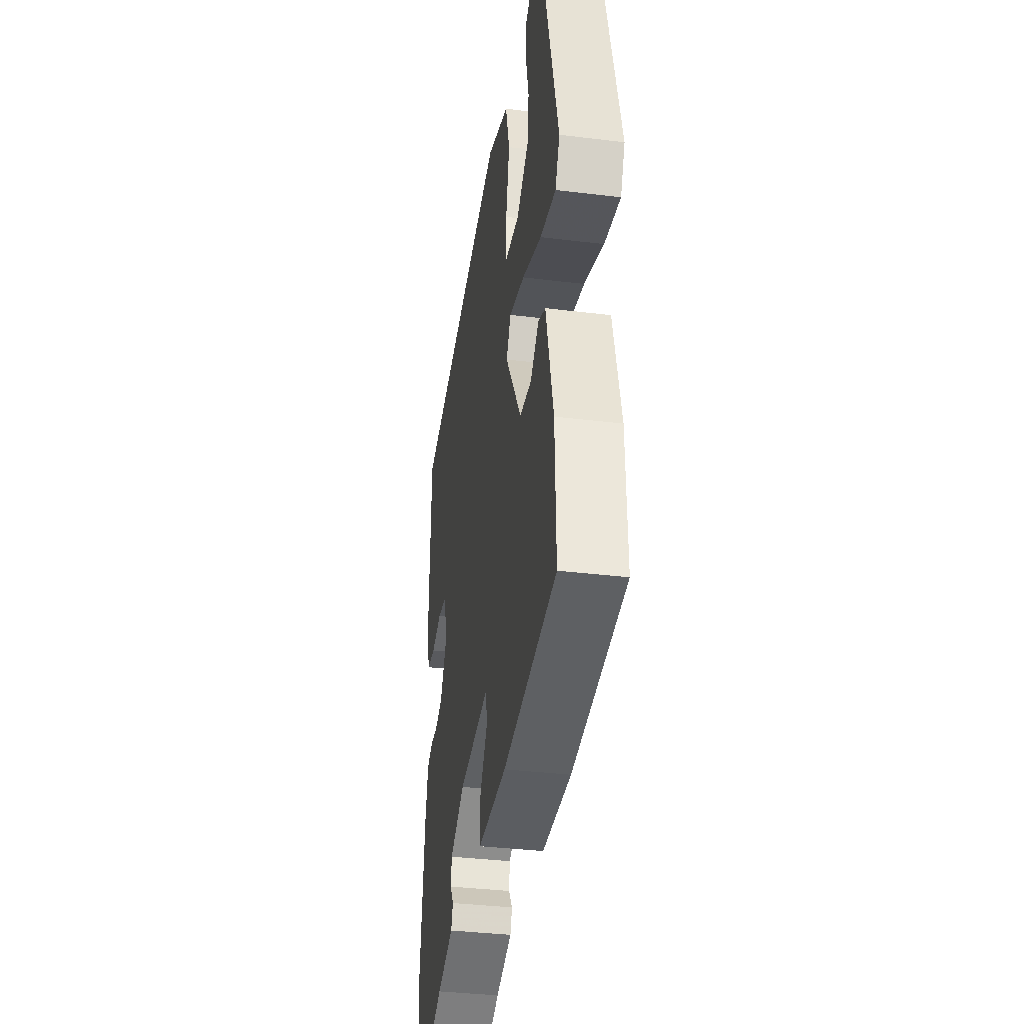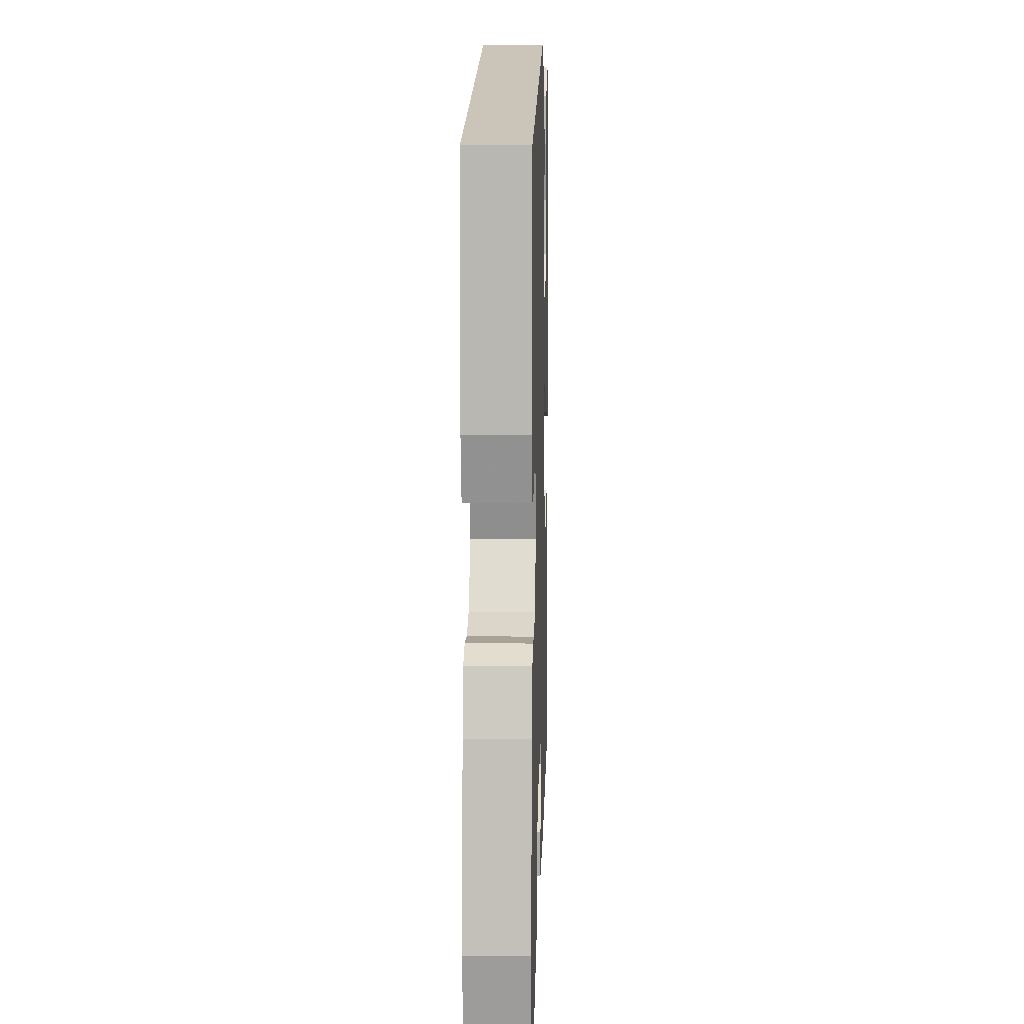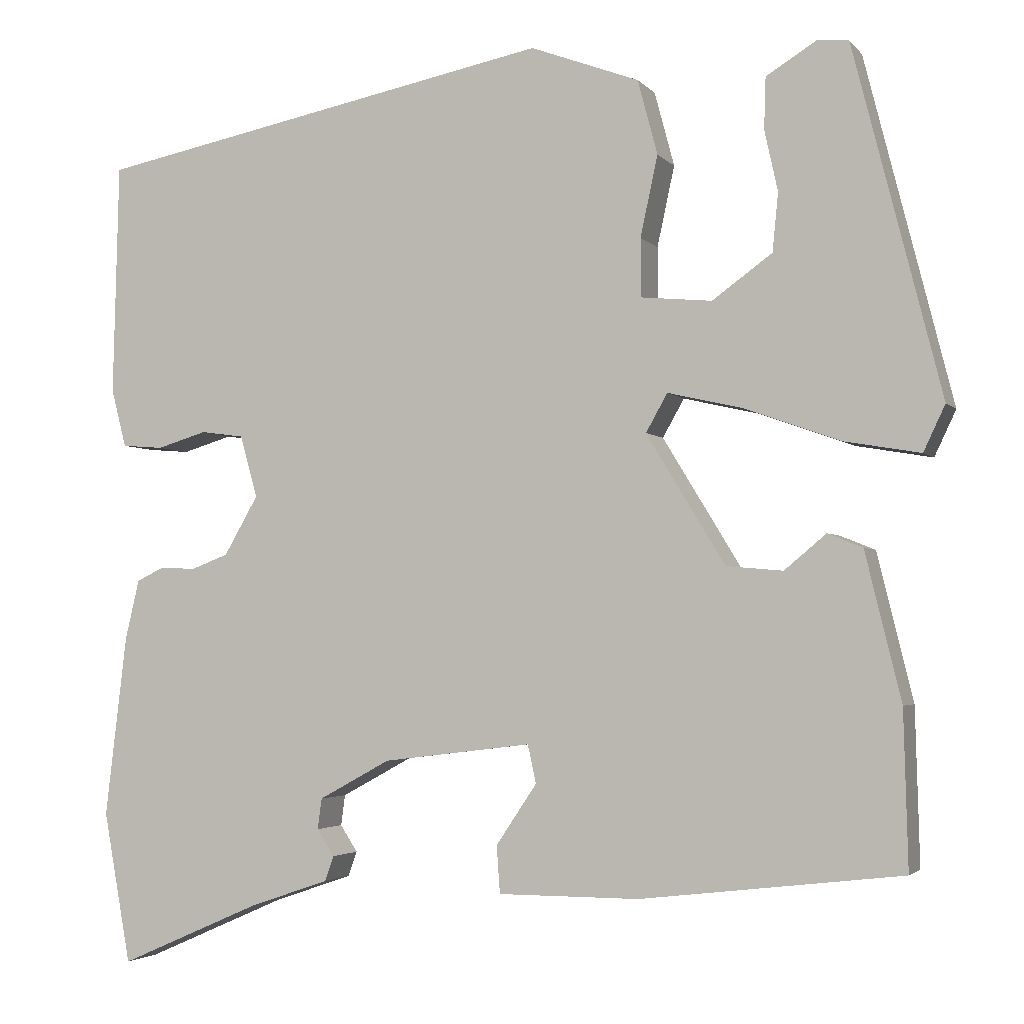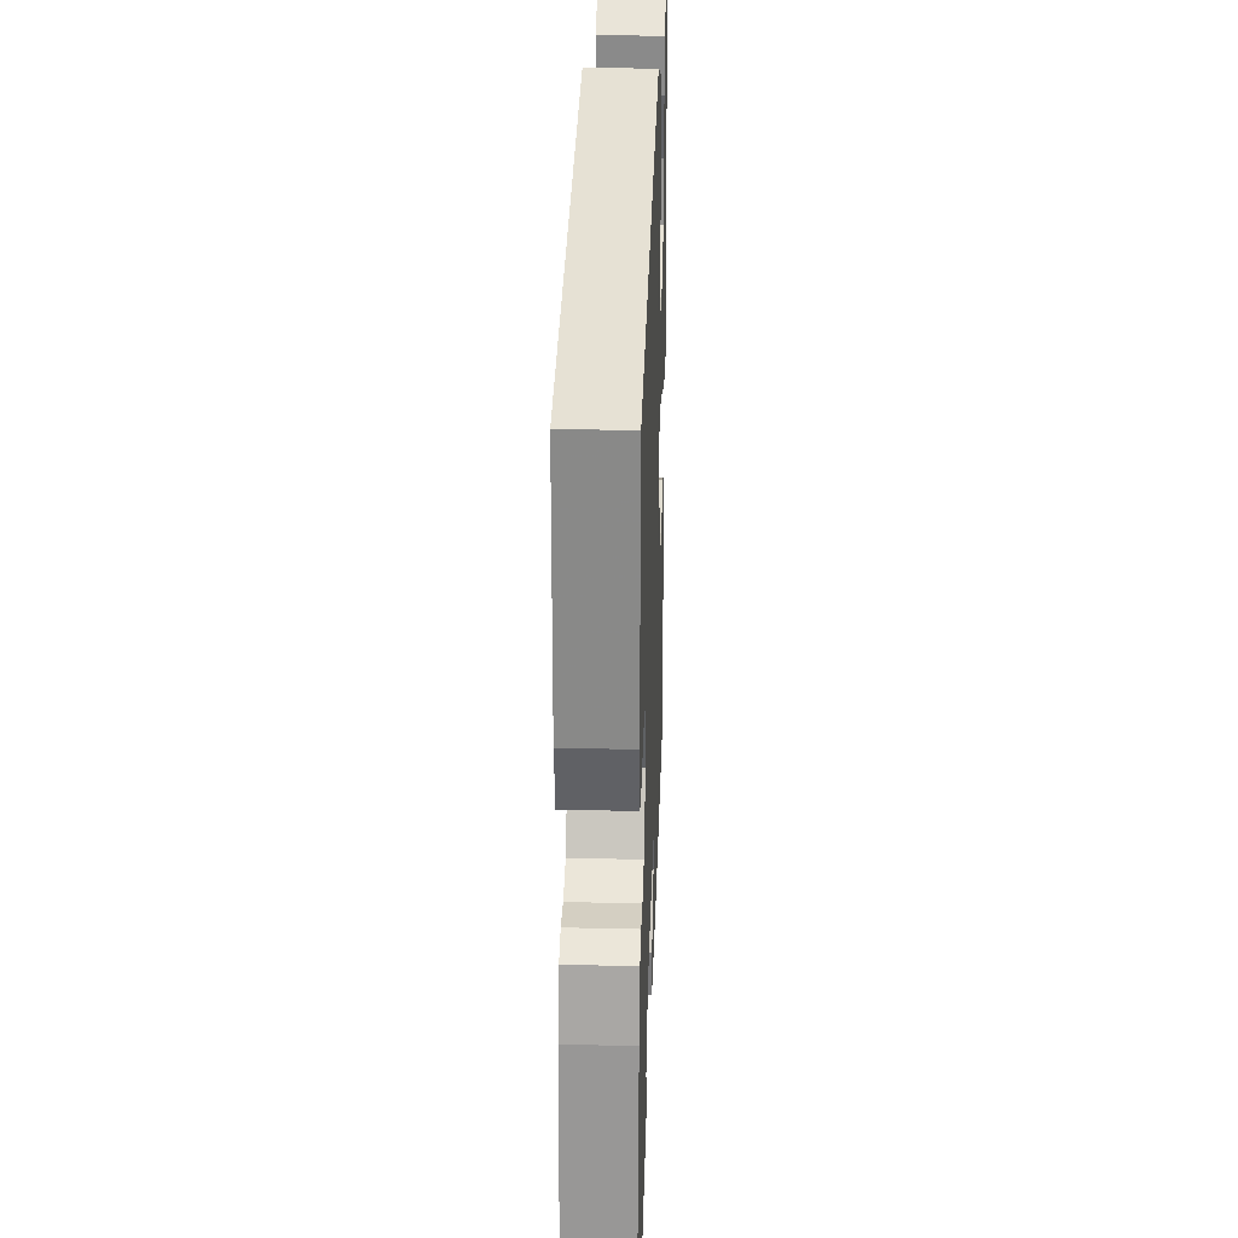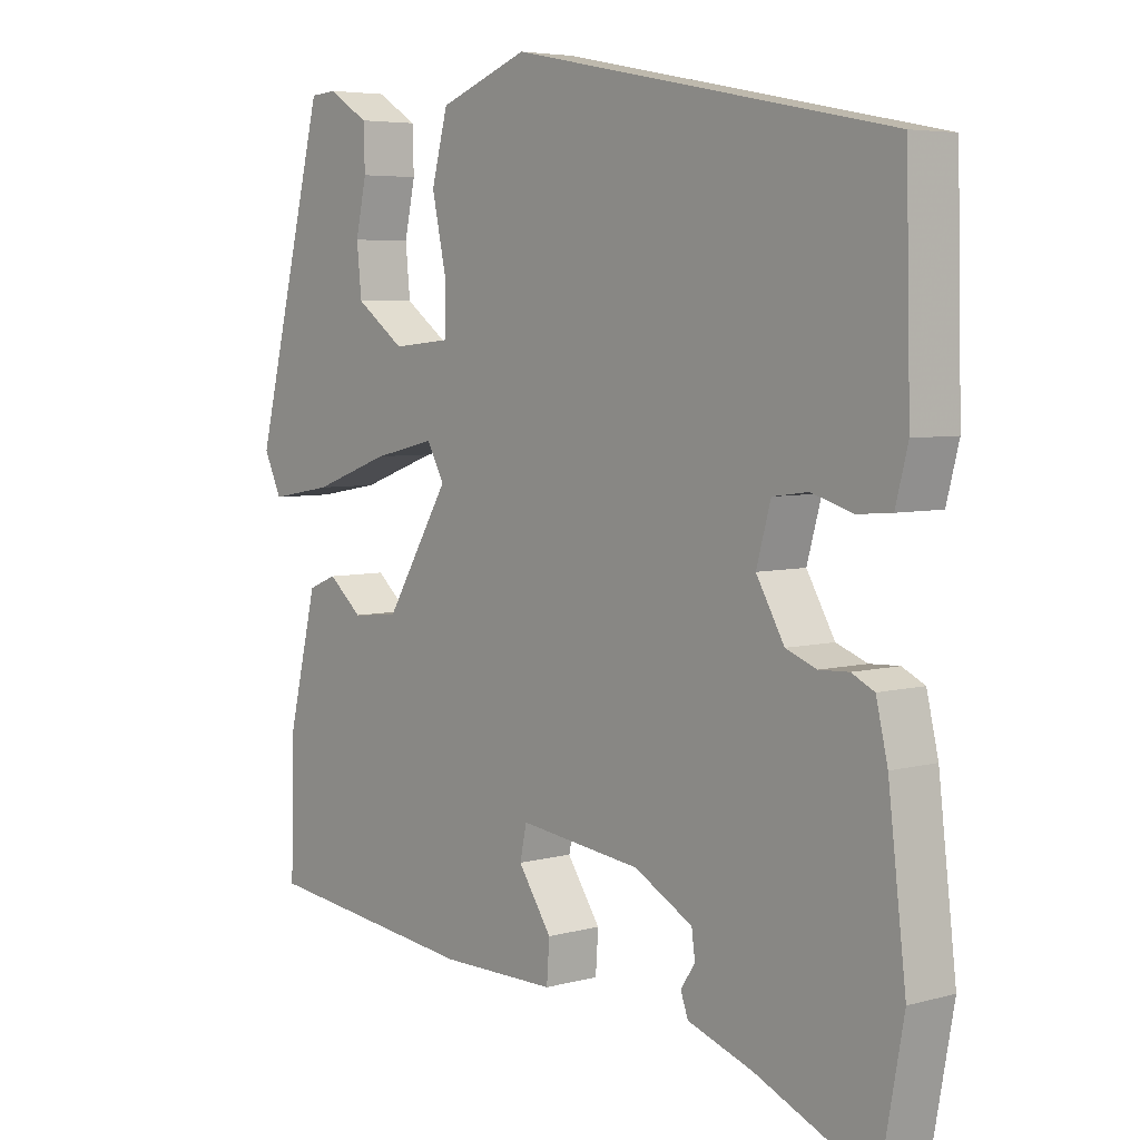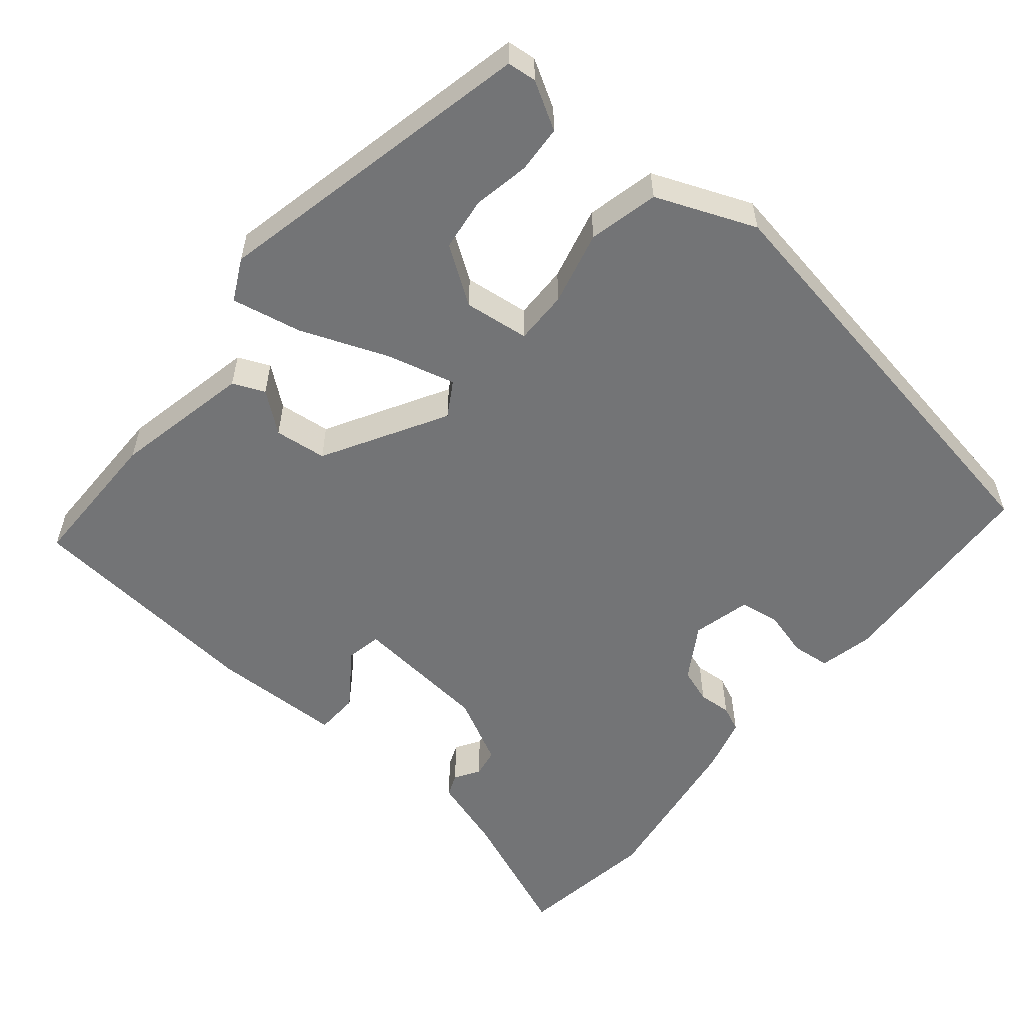
<metadata>
{"format":"obj","ext":"obj","renderer":"f3d","projection":"perspective","resolution":1024,"background":"white","views":[{"elev":-35.8,"azim":-99.2,"up":"+Z"},{"elev":9.2,"azim":91.7,"up":"+Z"},{"elev":-3.1,"azim":-160.1,"up":"+Z"},{"elev":28.2,"azim":92.0,"up":"+Z"},{"elev":5.3,"azim":49.7,"up":"+Z"},{"elev":-56.1,"azim":-38.2,"up":"+Y"}]}
</metadata>
<code>
v -0.428 0.07 0.515
v -0.39 0.07 0.518
v -0.33 0.07 0.481
v -0.328 0.07 0.419
v -0.344 0.07 0.346
v -0.337 0.07 0.276
v -0.265 0.07 0.224
v -0.18 0.07 0.232
v -0.179 0.07 0.302
v -0.2 0.07 0.399
v -0.176 0.07 0.489
v -0.045 0.07 0.538
v 0.51 0.07 0.428
v 0.517 0.07 0.147
v 0.499 0.07 0.077
v 0.449 0.07 0.073
v 0.389 0.07 0.091
v 0.337 0.07 0.084
v 0.316 0.07 0.009
v 0.357 0.07 -0.062
v 0.402 0.07 -0.079
v 0.445 0.07 -0.077
v 0.478 0.07 -0.093
v 0.495 0.07 -0.165
v 0.521 0.07 -0.384
v 0.488 0.07 -0.566
v 0.317 0.07 -0.491
v 0.221 0.07 -0.458
v 0.21 0.07 -0.428
v 0.231 0.07 -0.396
v 0.226 0.07 -0.359
v 0.14 0.07 -0.312
v -0.039 0.07 -0.29
v -0.049 0.07 -0.336
v 0 0.07 -0.409
v -0.004 0.07 -0.466
v -0.174 0.07 -0.466
v -0.488 0.07 -0.429
v -0.483 0.07 -0.241
v -0.44 0.07 -0.064
v -0.398 0.07 -0.047
v -0.348 0.07 -0.089
v -0.28 0.07 -0.083
v -0.185 0.07 0.073
v -0.211 0.07 0.119
v -0.302 0.07 0.098
v -0.416 0.07 0.057
v -0.508 0.07 0.041
v -0.534 0.07 0.096
v -0.428 0 0.515
v -0.39 0 0.518
v -0.33 0 0.481
v -0.328 0 0.419
v -0.344 0 0.346
v -0.337 0 0.276
v -0.265 0 0.224
v -0.18 0 0.232
v -0.179 0 0.302
v -0.2 0 0.399
v -0.176 0 0.489
v -0.045 0 0.538
v 0.51 0 0.428
v 0.517 0 0.147
v 0.499 0 0.077
v 0.449 0 0.073
v 0.389 0 0.091
v 0.337 0 0.084
v 0.316 0 0.009
v 0.357 0 -0.062
v 0.402 0 -0.079
v 0.445 0 -0.077
v 0.478 0 -0.093
v 0.495 0 -0.165
v 0.521 0 -0.384
v 0.488 0 -0.566
v 0.317 0 -0.491
v 0.221 0 -0.458
v 0.21 0 -0.428
v 0.231 0 -0.396
v 0.226 0 -0.359
v 0.14 0 -0.312
v -0.039 0 -0.29
v -0.049 0 -0.336
v 0 0 -0.409
v -0.004 0 -0.466
v -0.174 0 -0.466
v -0.488 0 -0.429
v -0.483 0 -0.241
v -0.44 0 -0.064
v -0.398 0 -0.047
v -0.348 0 -0.089
v -0.28 0 -0.083
v -0.185 0 0.073
v -0.211 0 0.119
v -0.302 0 0.098
v -0.416 0 0.057
v -0.508 0 0.041
v -0.534 0 0.096
f 49 1 2
f 48 49 2
f 47 48 2
f 46 47 2
f 40 41 42
f 39 40 42
f 38 39 42
f 37 38 42
f 36 37 42
f 35 36 42
f 34 35 42 43
f 33 34 43 44
f 27 28 29 30
f 27 30 31
f 26 27 31
f 25 26 31
f 24 25 31
f 23 24 31
f 22 23 31
f 21 22 31
f 20 21 31 32
f 15 16 17
f 14 15 17
f 13 14 17
f 12 13 17
f 11 12 17
f 10 11 17
f 9 10 17
f 8 9 17 18
f 7 8 18 19
f 2 3 4 5
f 2 5 6
f 46 2 6
f 45 46 6 7
f 19 20 32
f 7 19 32
f 45 7 32
f 44 45 32
f 32 33 44
f 51 50 98
f 51 98 97
f 51 97 96
f 51 96 95
f 91 90 89
f 91 89 88
f 91 88 87
f 91 87 86
f 91 86 85
f 91 85 84
f 92 91 84 83
f 93 92 83 82
f 79 78 77 76
f 80 79 76
f 80 76 75
f 80 75 74
f 80 74 73
f 80 73 72
f 80 72 71
f 80 71 70
f 81 80 70 69
f 66 65 64
f 66 64 63
f 66 63 62
f 66 62 61
f 66 61 60
f 66 60 59
f 66 59 58
f 67 66 58 57
f 68 67 57 56
f 54 53 52 51
f 55 54 51
f 55 51 95
f 56 55 95 94
f 81 69 68
f 81 68 56
f 81 56 94
f 81 94 93
f 93 82 81
f 1 50 51 2
f 2 51 52 3
f 3 52 53 4
f 4 53 54 5
f 5 54 55 6
f 6 55 56 7
f 7 56 57 8
f 8 57 58 9
f 9 58 59 10
f 10 59 60 11
f 11 60 61 12
f 12 61 62 13
f 13 62 63 14
f 14 63 64 15
f 15 64 65 16
f 16 65 66 17
f 17 66 67 18
f 18 67 68 19
f 19 68 69 20
f 20 69 70 21
f 21 70 71 22
f 22 71 72 23
f 23 72 73 24
f 24 73 74 25
f 25 74 75 26
f 26 75 76 27
f 27 76 77 28
f 28 77 78 29
f 29 78 79 30
f 30 79 80 31
f 31 80 81 32
f 32 81 82 33
f 33 82 83 34
f 34 83 84 35
f 35 84 85 36
f 36 85 86 37
f 37 86 87 38
f 38 87 88 39
f 39 88 89 40
f 40 89 90 41
f 41 90 91 42
f 42 91 92 43
f 43 92 93 44
f 44 93 94 45
f 45 94 95 46
f 46 95 96 47
f 47 96 97 48
f 48 97 98 49
f 49 98 50 1

</code>
